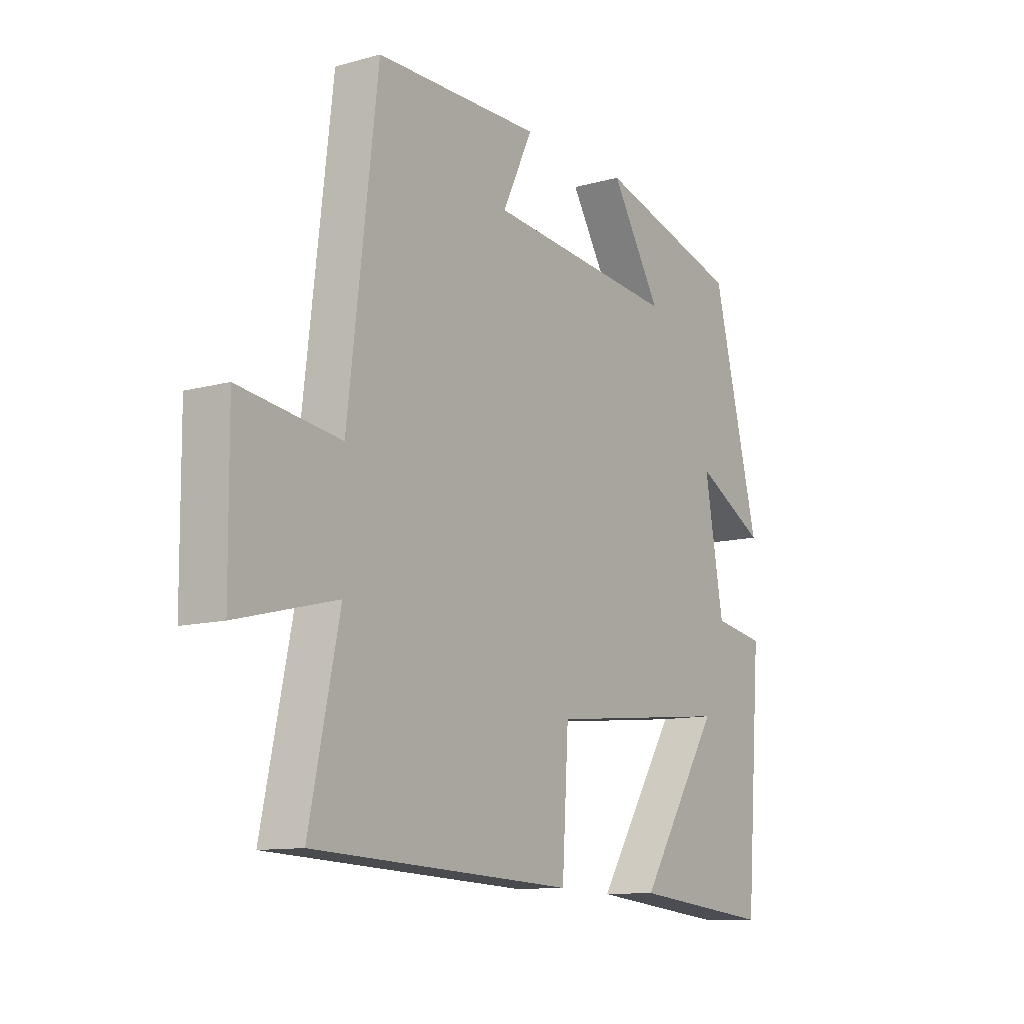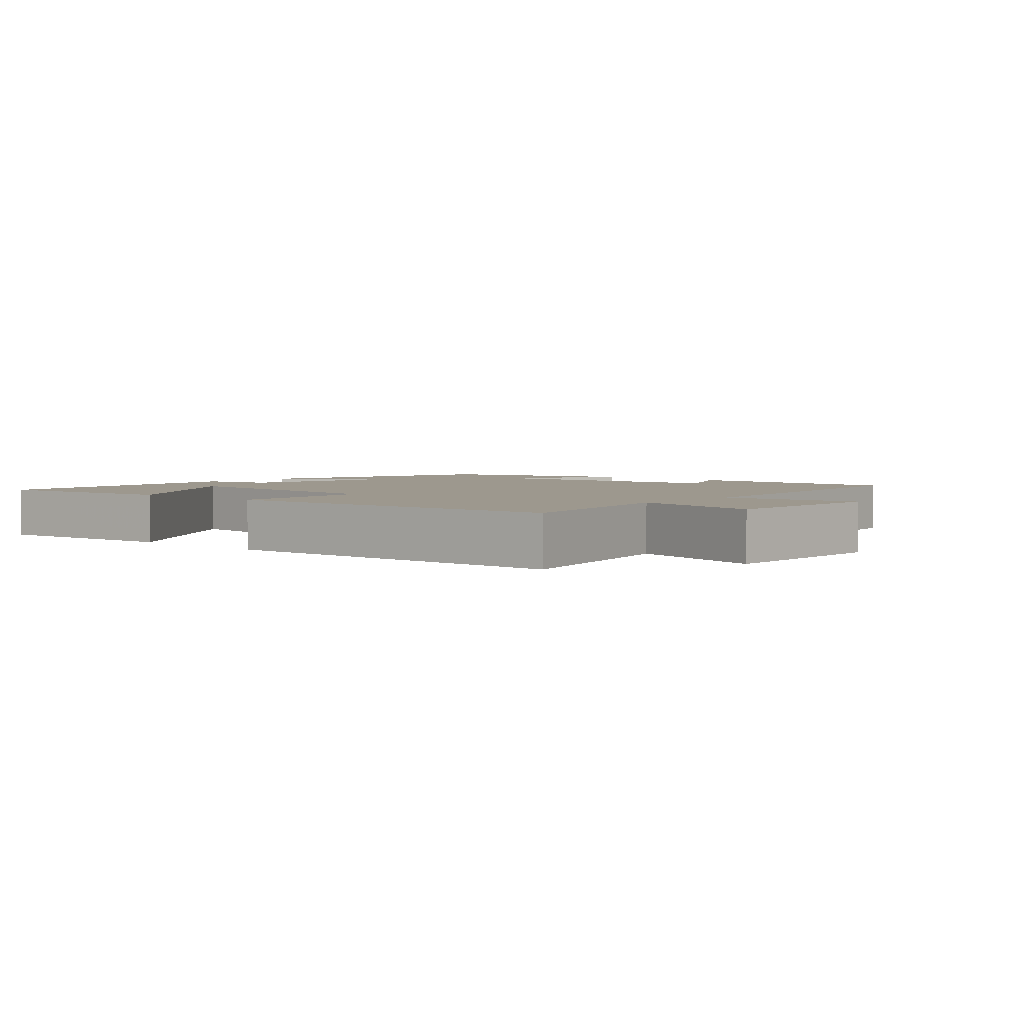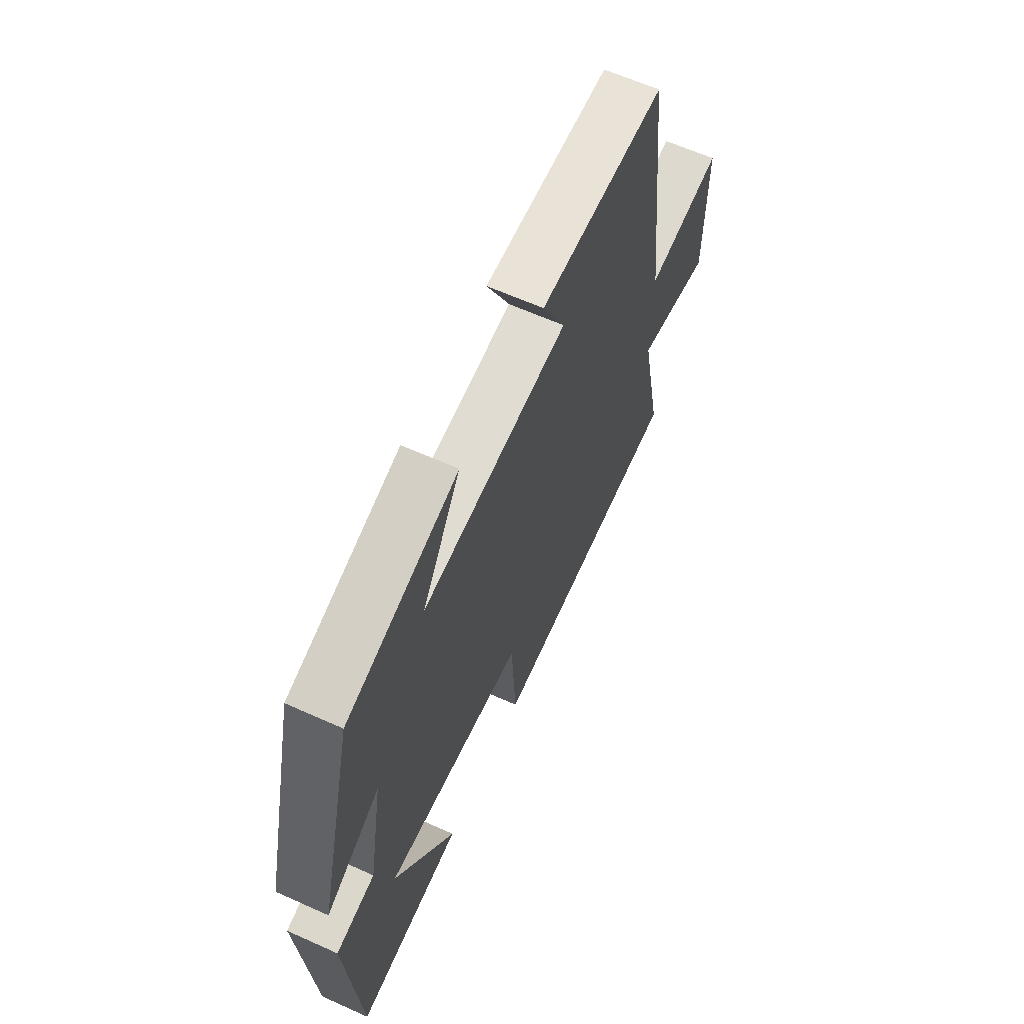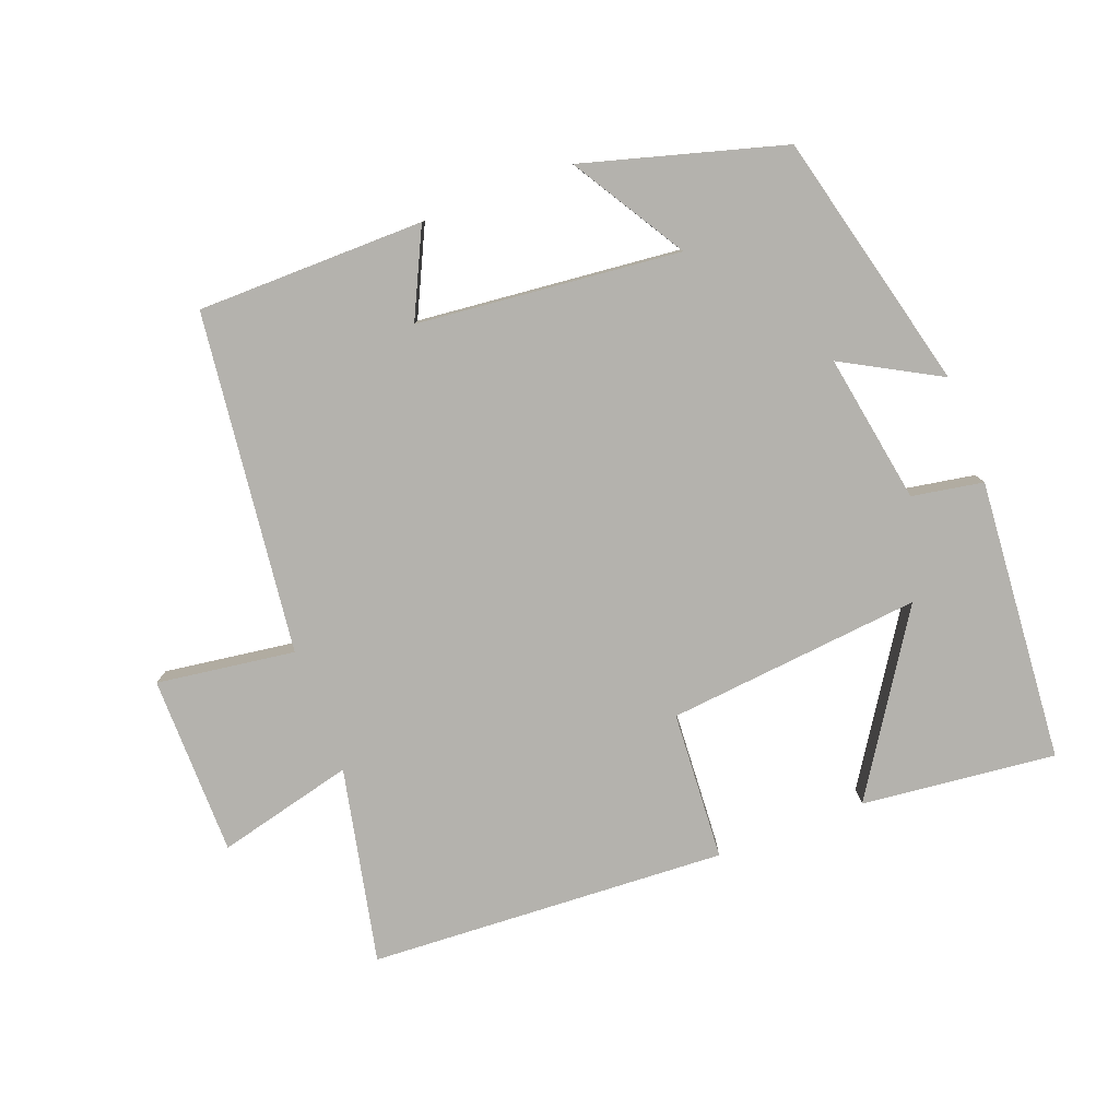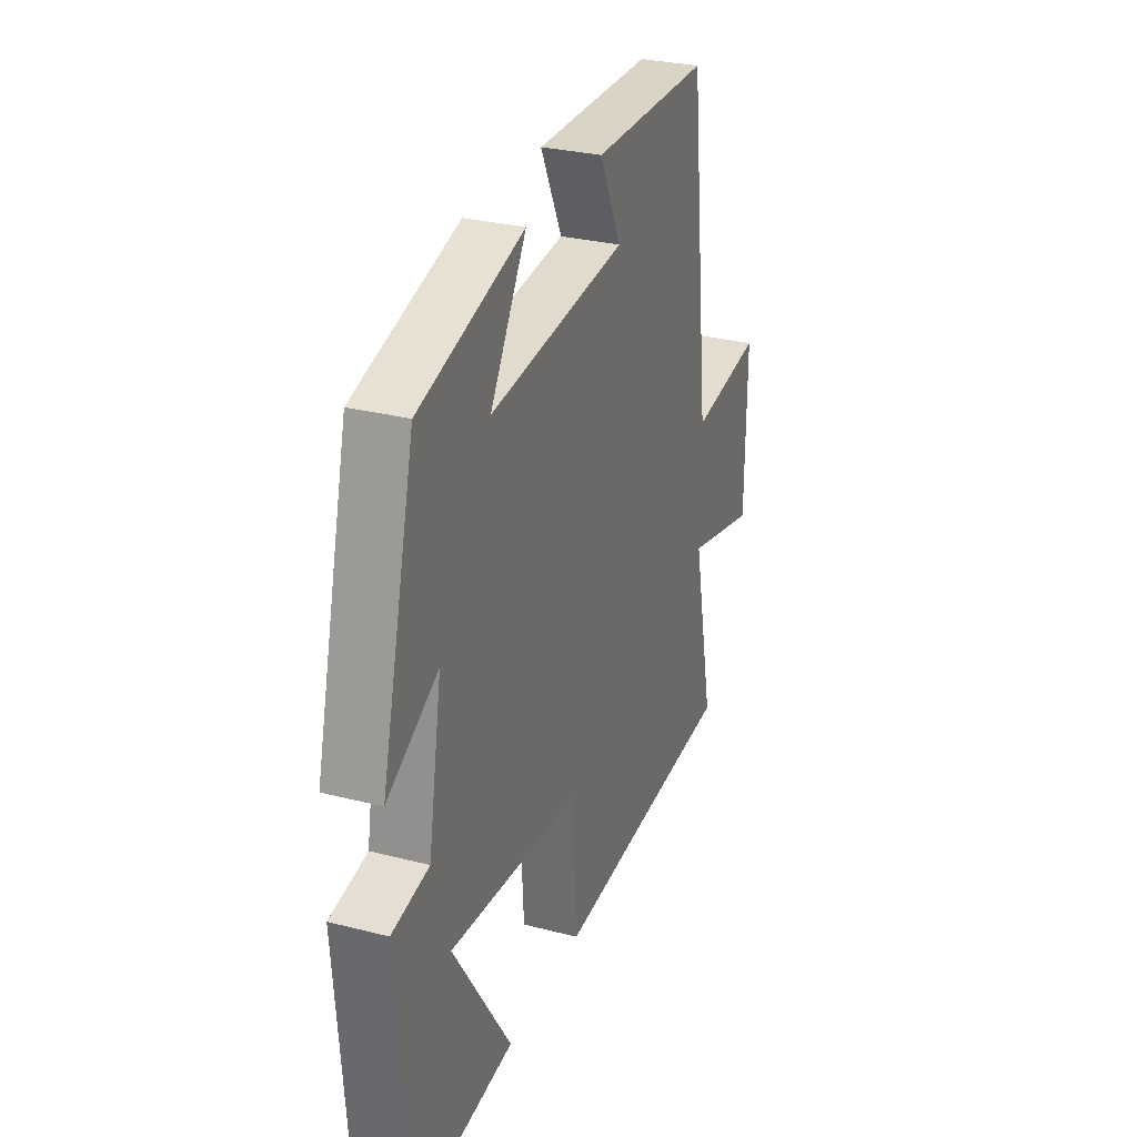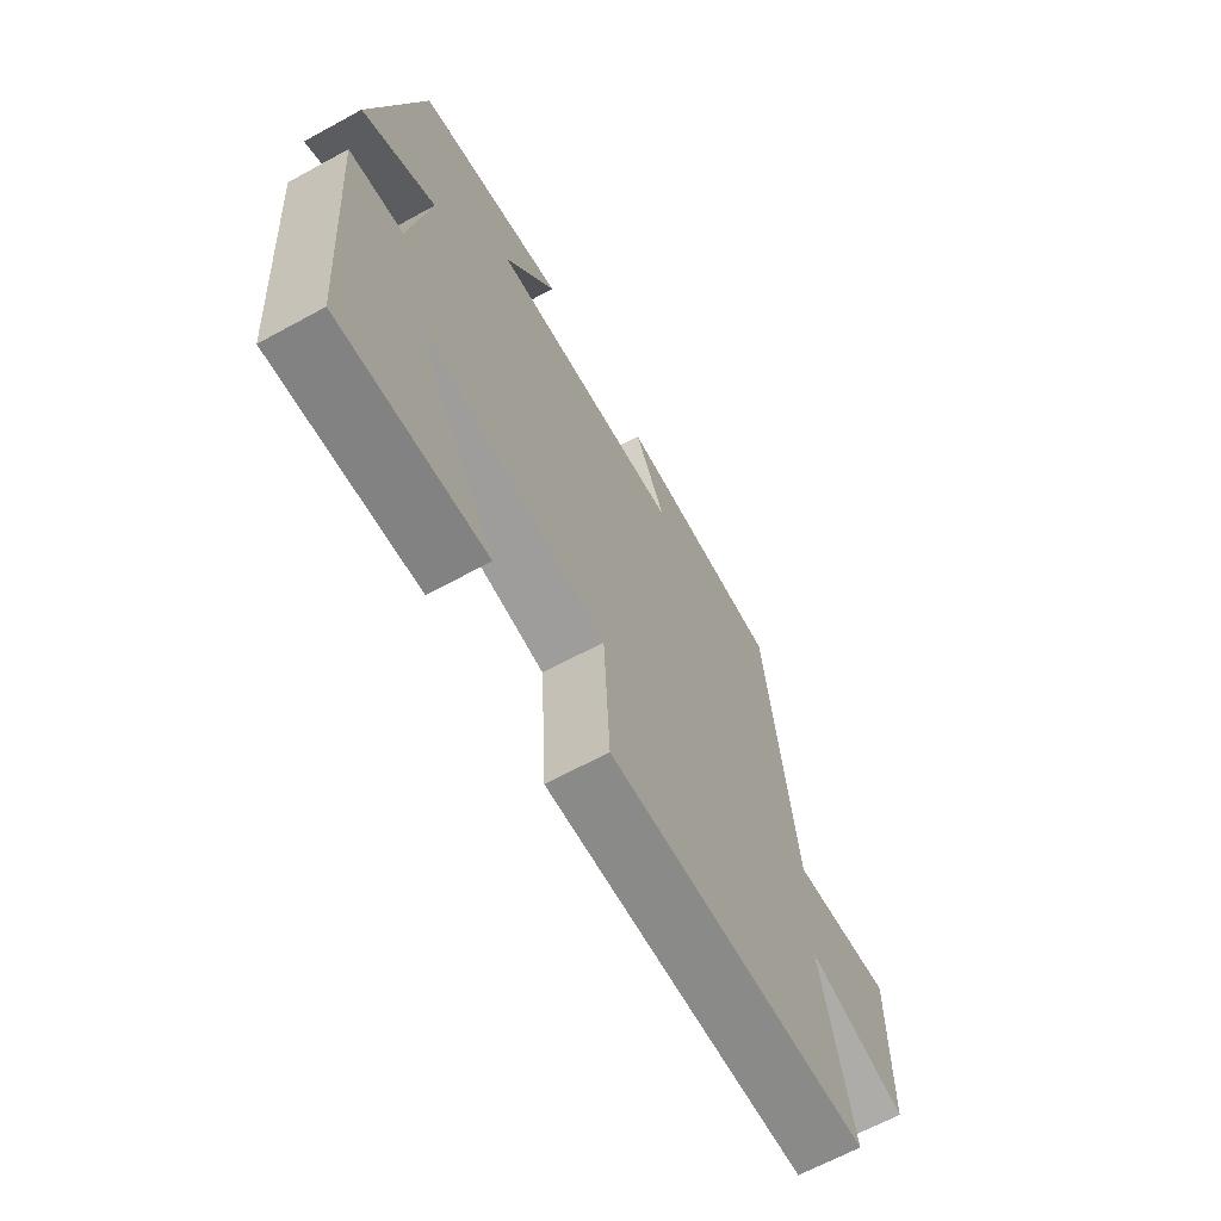
<metadata>
{"format":"obj","ext":"obj","renderer":"f3d","projection":"perspective","resolution":1024,"background":"white","views":[{"elev":-11.3,"azim":-55.9,"up":"+Z"},{"elev":3.2,"azim":-138.3,"up":"+Y"},{"elev":63.1,"azim":114.4,"up":"+Z"},{"elev":-79.5,"azim":20.7,"up":"+Y"},{"elev":29.3,"azim":110.7,"up":"+Z"},{"elev":-65.8,"azim":118.7,"up":"+Z"}]}
</metadata>
<code>
v -0.441 0.07 0.497
v -0.109 0.07 0.5
v -0.17 0.07 0.373
v 0.214 0.07 0.335
v 0.113 0.07 0.5
v 0.405 0.07 0.418
v 0.5 0.07 0.041
v 0.358 0.07 0.119
v 0.396 0.07 -0.099
v 0.5 0.07 -0.117
v 0.468 0.07 -0.53
v 0.184 0.07 -0.5
v 0.349 0.07 -0.244
v -0.023 0.07 -0.282
v -0.036 0.07 -0.5
v -0.56 0.07 -0.473
v -0.5 0.07 -0.187
v -0.7 0.07 -0.237
v -0.702 0.07 0.027
v -0.5 0.07 -0.001
v -0.441 0 0.497
v -0.109 0 0.5
v -0.17 0 0.373
v 0.214 0 0.335
v 0.113 0 0.5
v 0.405 0 0.418
v 0.5 0 0.041
v 0.358 0 0.119
v 0.396 0 -0.099
v 0.5 0 -0.117
v 0.468 0 -0.53
v 0.184 0 -0.5
v 0.349 0 -0.244
v -0.023 0 -0.282
v -0.036 0 -0.5
v -0.56 0 -0.473
v -0.5 0 -0.187
v -0.7 0 -0.237
v -0.702 0 0.027
v -0.5 0 -0.001
f 17 18 19 20
f 1 2 3
f 20 1 3
f 17 20 3
f 16 17 3
f 15 16 3
f 14 15 3
f 13 14 3 4
f 10 11 12 13
f 9 10 13
f 8 9 13 4
f 6 7 8
f 5 6 8
f 4 5 8
f 40 39 38 37
f 23 22 21
f 23 21 40
f 23 40 37
f 23 37 36
f 23 36 35
f 23 35 34
f 24 23 34 33
f 33 32 31 30
f 33 30 29
f 24 33 29 28
f 28 27 26
f 28 26 25
f 28 25 24
f 1 21 22 2
f 2 22 23 3
f 3 23 24 4
f 4 24 25 5
f 5 25 26 6
f 6 26 27 7
f 7 27 28 8
f 8 28 29 9
f 9 29 30 10
f 10 30 31 11
f 11 31 32 12
f 12 32 33 13
f 13 33 34 14
f 14 34 35 15
f 15 35 36 16
f 16 36 37 17
f 17 37 38 18
f 18 38 39 19
f 19 39 40 20
f 20 40 21 1

</code>
